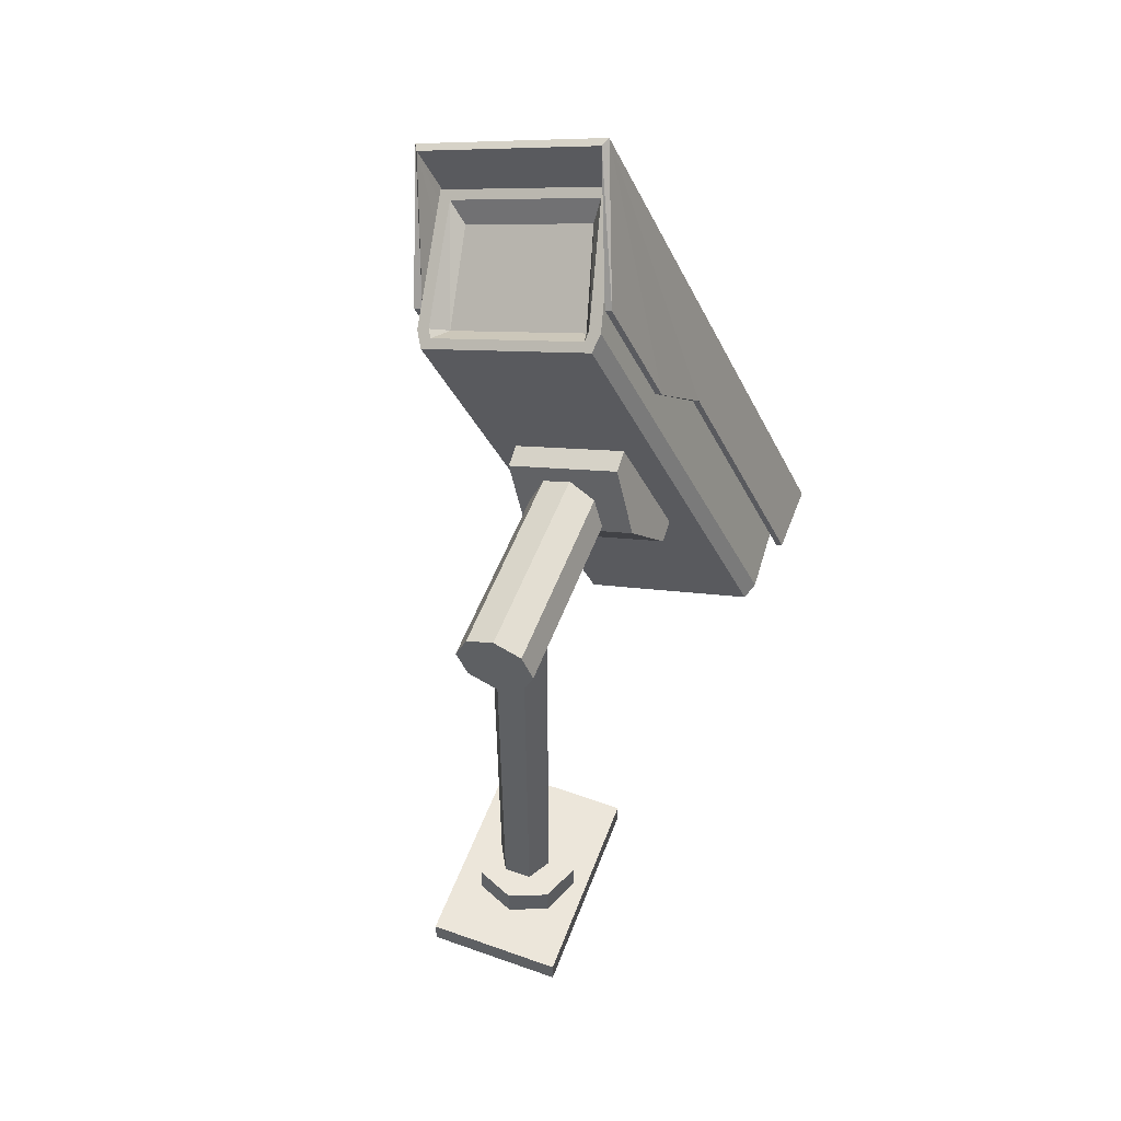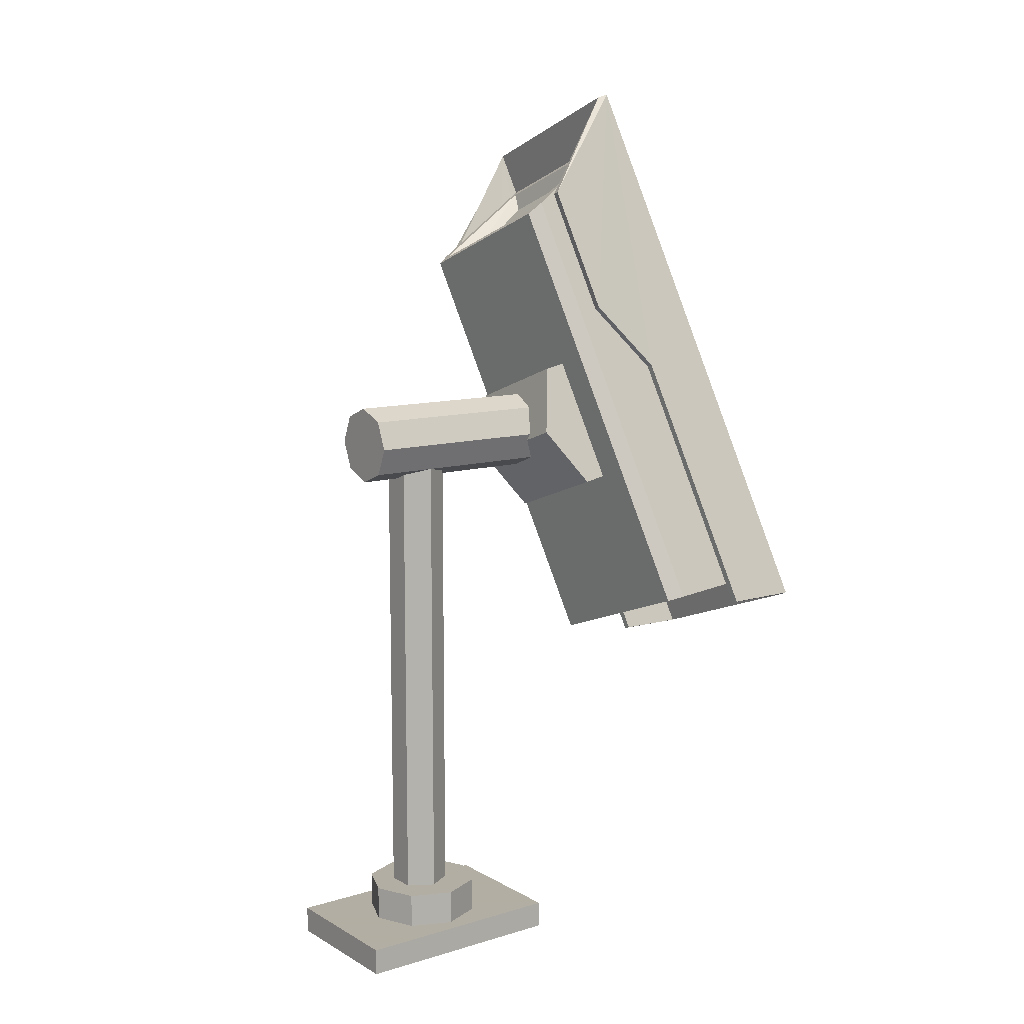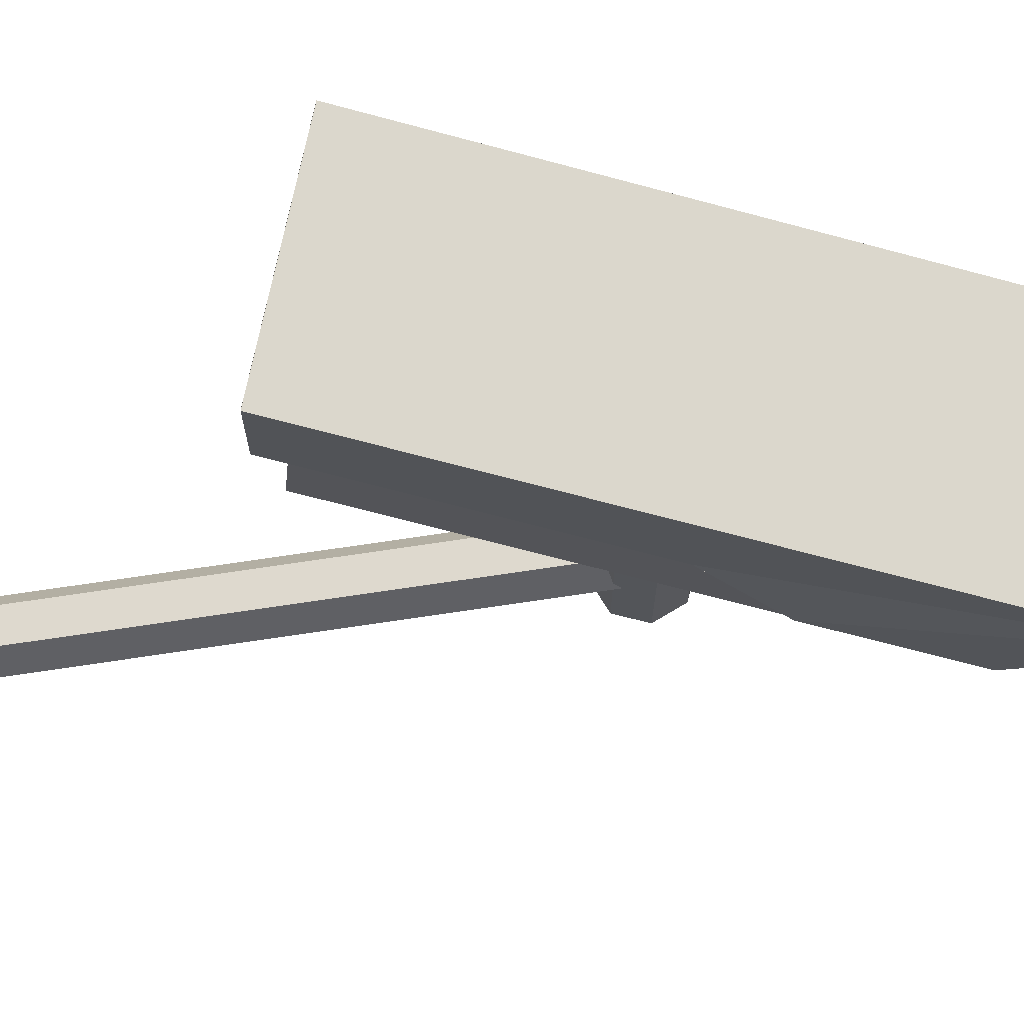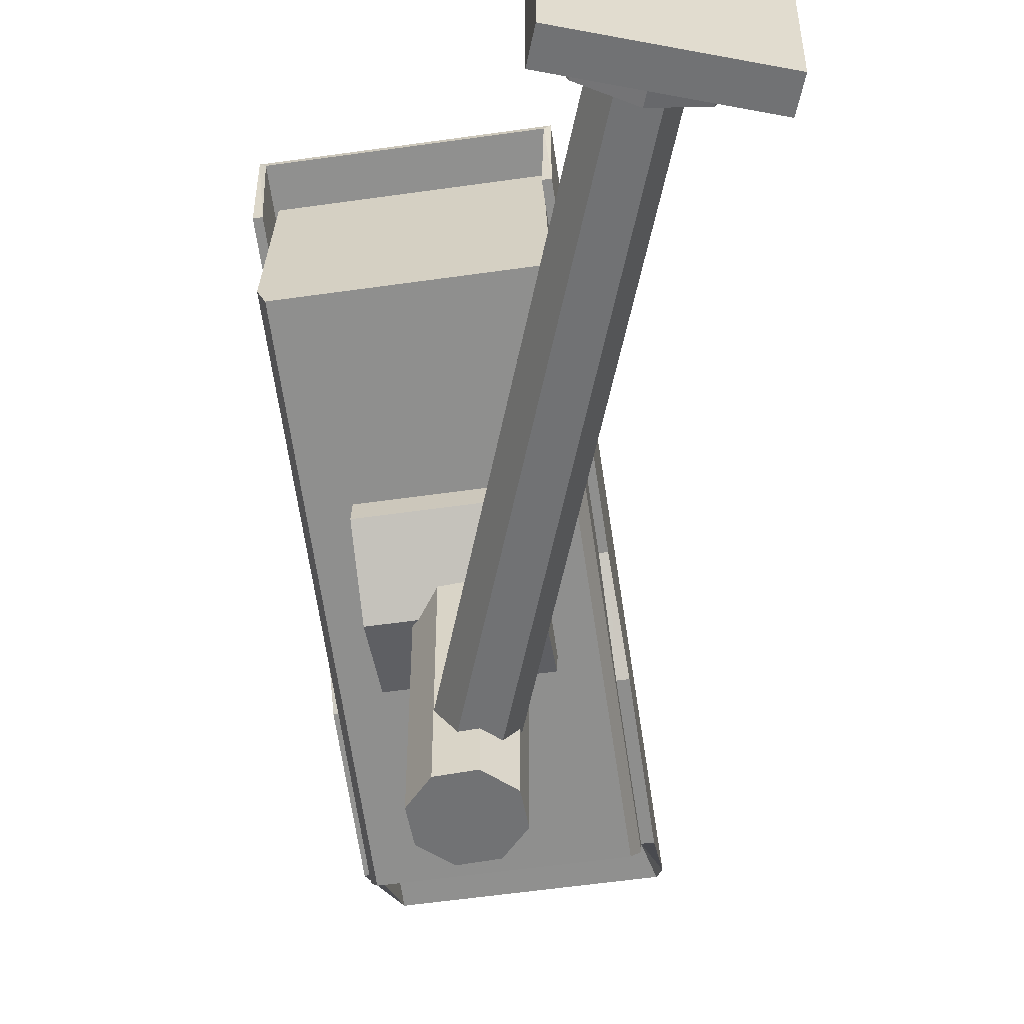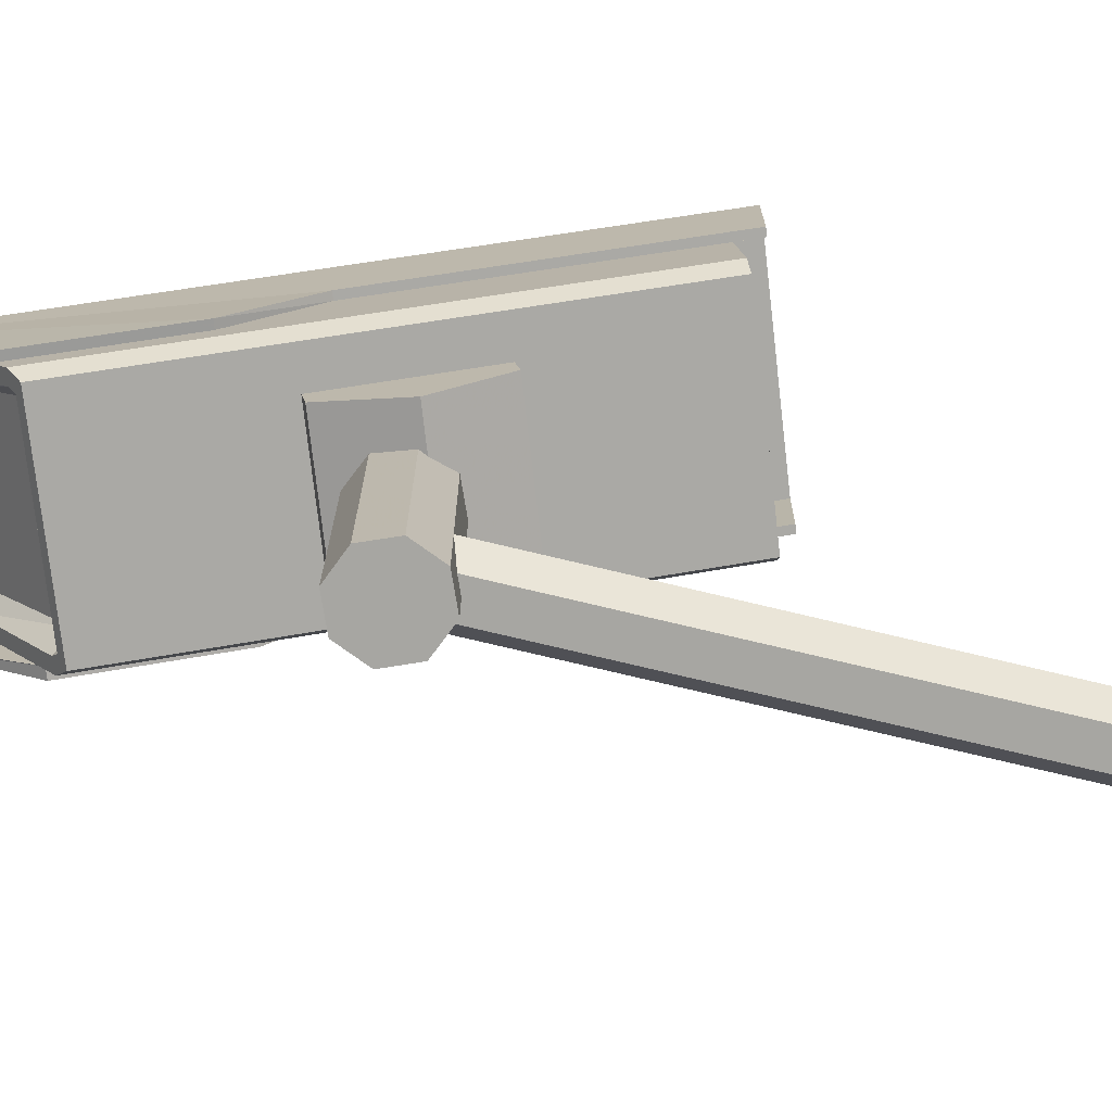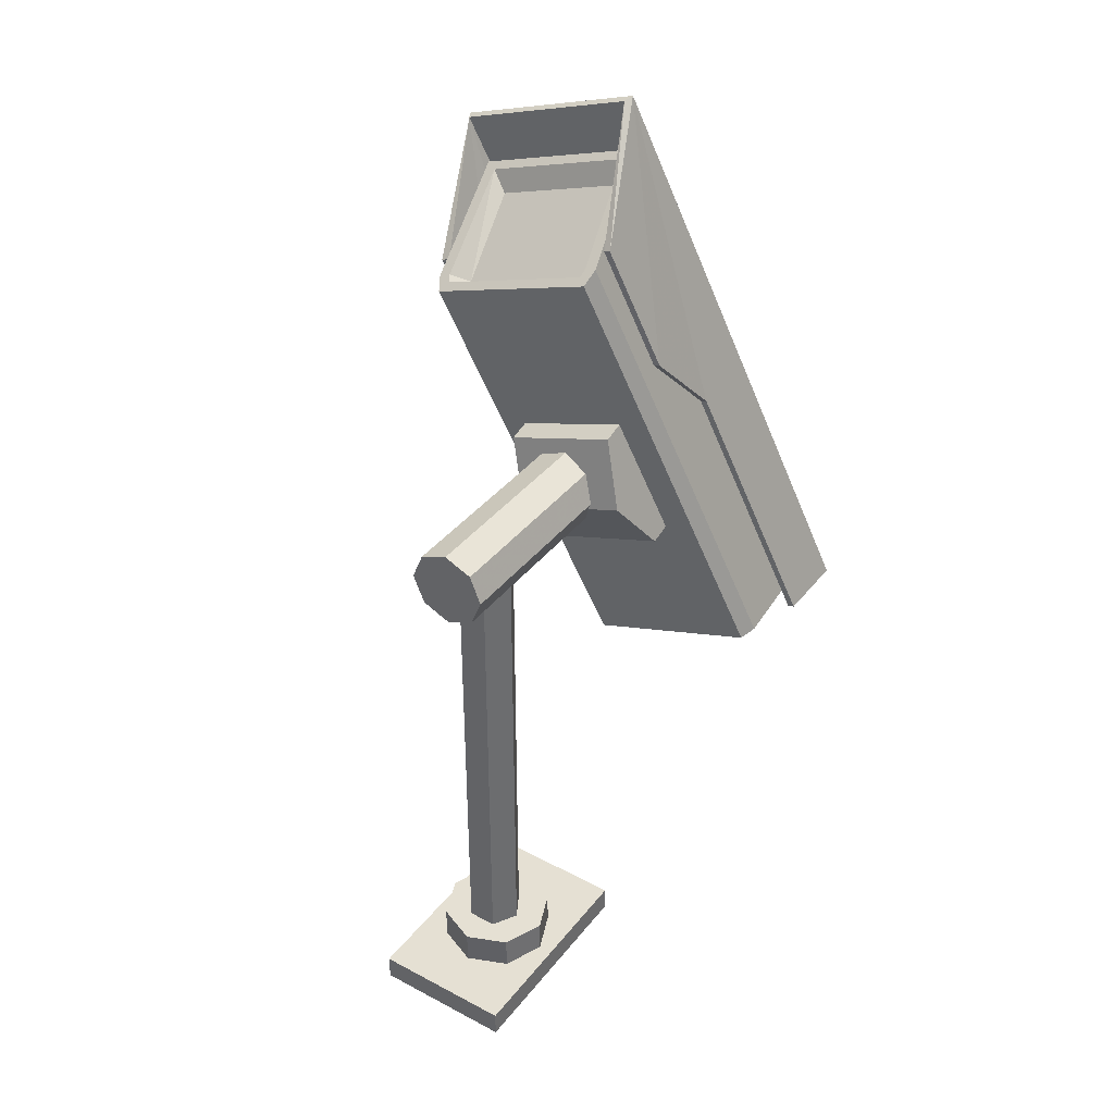
<metadata>
{"format":"obj","ext":"obj","renderer":"f3d","projection":"perspective","resolution":1024,"background":"white","views":[{"elev":54.3,"azim":20.6,"up":"+Z"},{"elev":10.9,"azim":53.5,"up":"+Z"},{"elev":71.4,"azim":-98.5,"up":"+Y"},{"elev":-55.5,"azim":168.6,"up":"+Y"},{"elev":-74.0,"azim":76.5,"up":"+Y"},{"elev":38.2,"azim":33.8,"up":"+Z"}]}
</metadata>
<code>
v -3.485 10.85 15.59
v 5.685 10.85 18.93
v 3.748 12.32 24.25
v -5.422 12.32 20.91
v -5.546 14.37 21.25
v 3.625 14.37 24.59
v 7.211 16.22 14.74
v -1.96 16.22 11.4
v 7.334 14.17 14.4
v -1.836 14.17 11.06
o Box001_1
f 1 2 3
f 3 4 1
f 5 6 7
f 7 8 5
f 4 3 6
f 6 5 4
f 2 9 7
f 3 2 7
f 3 7 6
f 9 10 8
f 8 7 9
f 1 4 5
f 10 1 5
f 10 5 8
f 10 9 2
f 2 1 10
v 15.11 31.4 3.387
v -0.4162 31.4 -2.263
v -16.75 22.98 42.62
v -1.228 22.98 48.27
v 7.49 21.34 24.31
v 15.1 25.27 3.391
v 5.775 16.58 29.64
v 2.141 14.71 39.63
v -10.28 16.58 23.8
v -13.91 14.71 33.78
v -8.032 21.34 18.66
v -0.4172 25.27 -2.258
v -16.34 22.26 42.63
v -0.02852 31.02 -2.193
v 14.76 31.02 3.191
v -1.549 22.26 48.01
v 6.975 21.34 24.12
v 5.207 16.64 29.45
v 1.573 14.77 39.43
v 14.59 25.27 3.204
v -13.2 14.72 34.05
v -9.564 16.6 24.06
v -7.516 21.34 18.85
v 0.09838 25.27 -2.071
o Box003_1
f 11 12 13
f 13 14 11
f 15 16 11
f 15 11 14
f 17 15 14
f 18 17 14
f 19 20 13
f 21 19 13
f 22 21 13
f 22 13 12
f 23 24 25
f 25 26 23
f 27 28 29
f 27 29 26
f 30 27 26
f 25 30 26
f 23 31 32
f 23 32 33
f 23 33 34
f 23 34 24
f 23 26 14
f 14 13 23
f 25 24 12
f 12 11 25
f 17 28 27
f 27 15 17
f 30 25 11
f 11 16 30
f 26 29 18
f 18 14 26
f 21 33 32
f 32 19 21
f 13 20 31
f 31 23 13
f 24 34 22
f 22 12 24
f 18 29 28
f 28 17 18
f 30 16 15
f 15 27 30
f 22 34 33
f 33 21 22
f 31 20 19
f 19 32 31
v -10.13 12.96 27.06
v 3.699 12.96 32.09
v 1.621 11.89 37.8
v -12.21 11.89 32.77
v -0.5627 22.43 44.17
v 1.851 23.68 37.54
v -12.21 23.68 32.42
v -14.63 22.43 39.05
v -10.72 14.23 32.99
v 0.3445 14.23 37.02
v 0.3474 14.24 37.03
v -1.605 20.97 41.37
v -12.03 20.97 37.57
v -10.73 14.24 33
v 1.867 13.12 38.73
v 3.984 14.22 32.91
v 13.84 18.19 4.217
v 0.01638 18.19 -0.816
v -0.5373 19.55 -0.8981
v -0.4289 29.75 0.04044
v 13.64 29.75 5.16
v 14.32 19.55 4.51
v -10.87 14.22 27.5
v -12.99 13.12 33.32
v 0.7771 12.6 37.97
v -11.67 12.6 33.44
v 0.9021 13.22 38.44
v -1.319 21.73 43.41
v -13.56 21.73 38.96
v -12.07 13.22 33.72
o Box002_1
f 35 36 37
f 37 38 35
f 39 40 41
f 41 42 39
f 43 44 45
f 43 45 46
f 43 46 47
f 48 43 47
f 49 50 40
f 40 39 49
f 51 52 53
f 51 53 54
f 51 54 55
f 56 51 55
f 57 41 54
f 54 53 57
f 38 58 57
f 57 35 38
f 56 50 36
f 36 51 56
f 38 37 59
f 59 60 38
f 37 49 61
f 61 59 37
f 49 39 62
f 62 61 49
f 39 42 63
f 63 62 39
f 42 58 64
f 64 63 42
f 58 38 60
f 60 64 58
f 60 59 44
f 44 43 60
f 59 61 45
f 45 44 59
f 61 62 46
f 46 45 61
f 62 63 47
f 47 46 62
f 63 64 48
f 48 47 63
f 64 60 43
f 43 48 64
f 52 51 36
f 36 35 52
f 55 54 41
f 41 40 55
f 50 56 55
f 55 40 50
f 58 42 41
f 41 57 58
f 53 52 35
f 35 57 53
f 50 49 37
f 37 36 50
v 2.149 0.9361 18.7
v 0.9715 -1.105 18.7
v 0.9715 -1.105 -22.51
v 2.149 0.9361 -22.51
v -1.386 -1.105 18.7
v -1.386 -1.105 -22.51
v -2.564 0.9361 18.7
v -2.564 0.9361 -22.51
v -1.386 2.977 18.7
v -1.386 2.977 -22.51
v 0.9715 2.977 18.7
v 0.9715 2.977 -22.51
o Cylinder001_1
f 65 66 67
f 67 68 65
f 66 69 70
f 70 67 66
f 69 71 72
f 72 70 69
f 71 73 74
f 74 72 71
f 73 75 76
f 76 74 73
f 75 65 68
f 68 76 75
v 5.746 -7.61 -24.72
v 5.746 10.11 -24.72
v -5.905 10.11 -24.72
v -5.905 -7.61 -24.72
v 5.746 -7.61 -26.92
v -5.905 -7.61 -26.92
v -5.905 10.11 -26.92
v 5.746 10.11 -26.92
v -0.09502 1.07 -22.03
v -3.284 1.07 -22.03
v -2.345 3.33 -22.03
v -0.09502 4.26 -22.03
v 2.166 3.33 -22.03
v 3.095 1.07 -22.03
v 2.166 -1.18 -22.03
v -0.09502 -2.12 -22.03
v -0.09502 1.07 -21.89
v -2.345 -1.18 -22.03
v -4.744 1.07 -21.89
v -3.385 4.36 -21.89
v 3.206 4.36 -21.89
v -0.09502 5.73 -21.89
v 3.206 -2.22 -21.89
v 4.565 1.07 -21.89
v -3.385 -2.22 -21.89
v -0.09502 -3.59 -21.89
v -4.744 1.07 -24.79
v -3.385 4.36 -24.79
v 3.206 4.36 -24.79
v -0.09502 5.73 -24.79
v 3.206 -2.22 -24.79
v 4.565 1.07 -24.79
v -0.09502 1.07 -24.79
v -0.09502 1.07 18.44
v -0.09502 -3.59 -24.79
v -3.385 -2.22 -24.79
v 3.095 1.07 18.44
v 2.166 -1.18 18.44
v 2.166 3.33 18.44
v -0.09502 4.26 18.44
v -0.09502 -2.12 18.44
v -2.345 -1.18 18.44
v -0.09502 -4.41 18.44
v -2.345 -4.41 20.7
v -3.284 -4.41 18.44
v -0.09502 -4.41 21.63
v 2.166 -4.41 20.7
v 3.095 -4.41 18.44
v 2.166 -4.41 16.19
v -0.09502 -4.41 15.25
v -2.345 -4.41 16.19
v -2.345 12.02 20.7
v -3.284 12.02 18.44
v -0.09502 12.02 21.63
v 2.166 12.02 20.7
v 3.095 12.02 18.44
v 2.166 12.02 16.19
v -0.09502 12.02 15.25
v -2.345 12.02 16.19
v -0.09502 12.02 18.44
o ÊëÑÂÉèÂ§¥Êñπ_1
f 77 78 79
f 79 80 77
f 81 82 83
f 83 84 81
f 77 80 82
f 82 81 77
f 80 79 83
f 83 82 80
f 79 78 84
f 84 83 79
f 78 77 81
f 81 84 78
f 85 86 87
f 85 87 88
f 85 88 89
f 85 89 90
f 85 90 91
f 85 91 92
f 85 92 94
f 85 94 86
f 93 96 95
f 93 98 96
f 93 97 98
f 93 100 97
f 93 99 100
f 93 102 99
f 93 101 102
f 93 95 101
f 95 104 103
f 95 96 104
f 96 106 104
f 96 98 106
f 98 105 106
f 98 97 105
f 97 108 105
f 97 100 108
f 100 107 108
f 100 99 107
f 99 111 107
f 99 102 111
f 102 112 111
f 102 101 112
f 101 103 112
f 101 95 103
f 109 103 104
f 109 104 106
f 109 106 105
f 109 105 108
f 109 108 107
f 109 107 111
f 109 111 112
f 109 112 103
f 110 115 116
f 110 113 115
f 110 114 113
f 110 117 114
f 110 118 117
f 119 120 121
f 119 122 120
f 119 123 122
f 119 124 123
f 119 125 124
f 119 126 125
f 119 127 126
f 119 121 127
f 121 128 129
f 121 120 128
f 120 130 128
f 120 122 130
f 122 131 130
f 122 123 131
f 123 132 131
f 123 124 132
f 124 133 132
f 124 125 133
f 125 134 133
f 125 126 134
f 126 135 134
f 126 127 135
f 127 129 135
f 127 121 129
f 136 129 128
f 136 128 130
f 136 130 131
f 136 131 132
f 136 132 133
f 136 133 134
f 136 134 135
f 136 135 129

</code>
